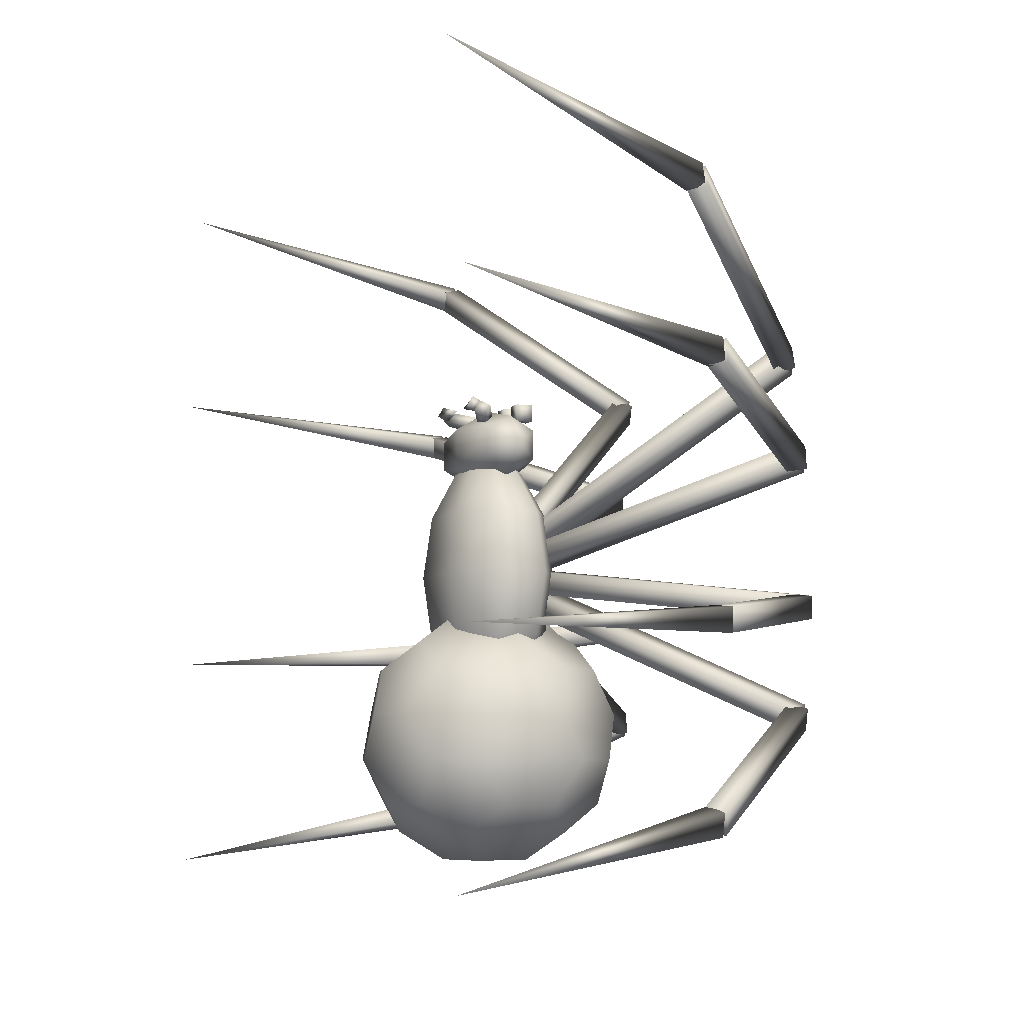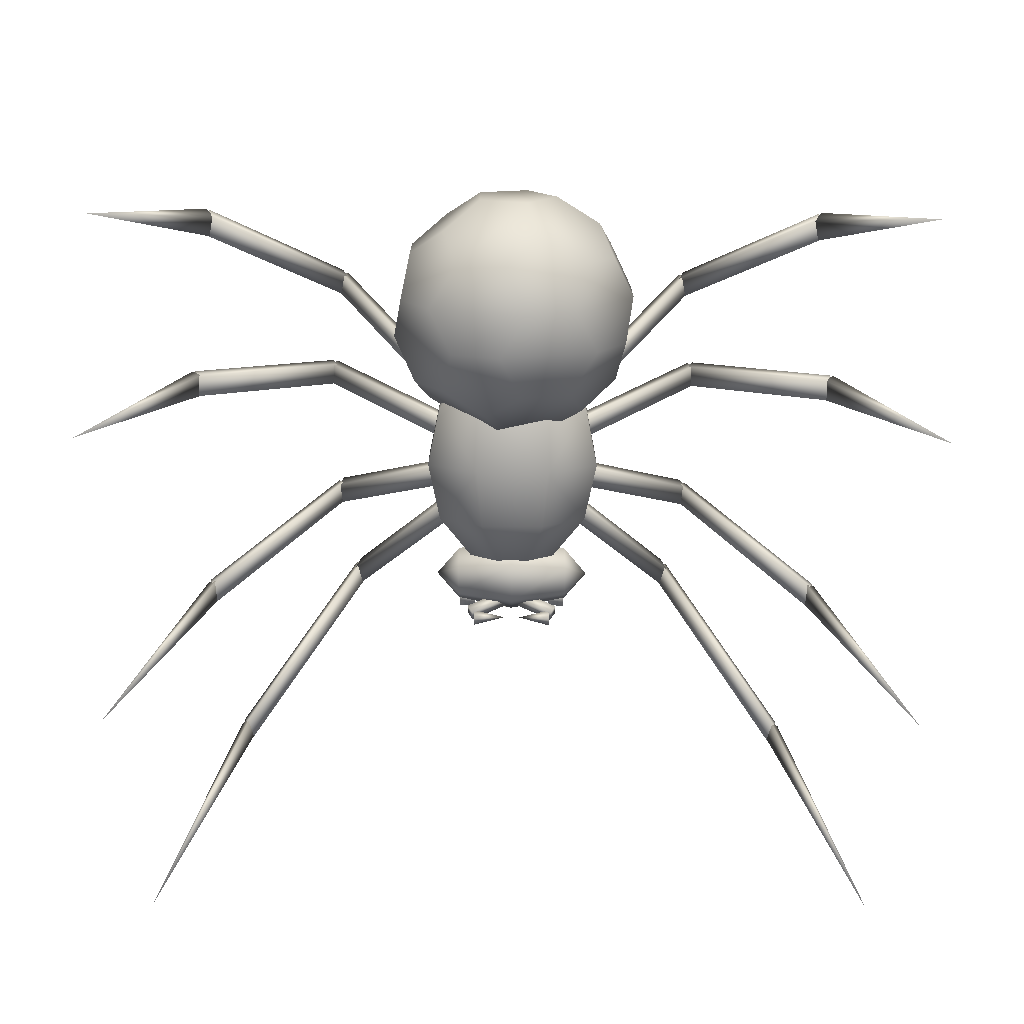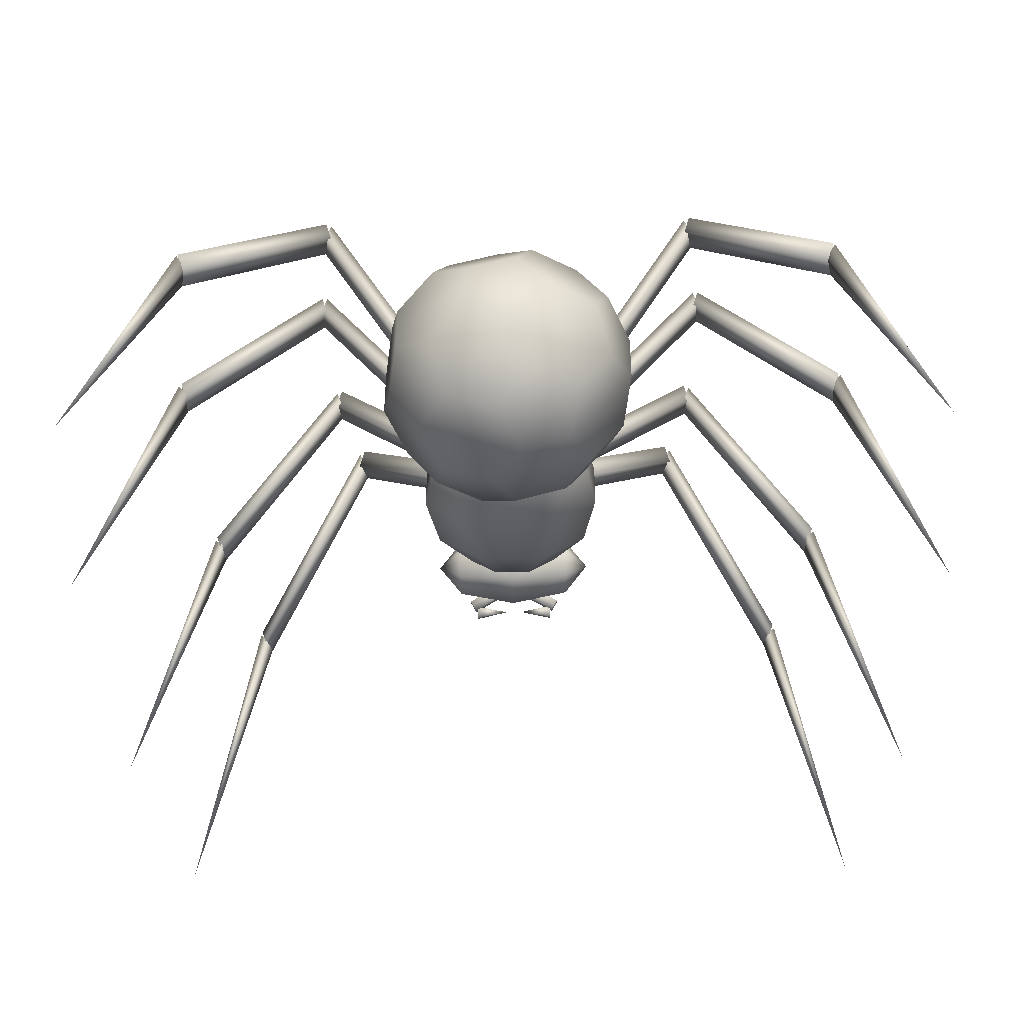
<metadata>
{"format":"obj","ext":"obj","renderer":"f3d","projection":"perspective","resolution":1024,"background":"white","views":[{"elev":-6.4,"azim":66.5,"up":"+Z"},{"elev":-72.7,"azim":179.6,"up":"+Y"},{"elev":-43.1,"azim":-178.7,"up":"+Y"}]}
</metadata>
<code>
v -0.01511 -0.08019 0.1869
v -0.01511 -0.0736 0.1982
v -0.008544 -0.08395 0.2038
v -0.008544 -0.09054 0.1925
v -0.04903 -0.1047 0.2151
v 0.01499 -0.08019 0.1869
v 0.01499 -0.0736 0.1982
v 0.0555 -0.0943 0.2095
v -0.05562 -0.0943 0.2095
v -0.05562 -0.1009 0.1982
v -0.009462 -0.1094 0.2104
v -0.04713 -0.1188 0.2086
v -0.04713 -0.1065 0.202
v 0.0555 -0.1009 0.1982
v 0.04891 -0.1047 0.2151
v 0.009346 -0.1094 0.2104
v 0.04702 -0.1122 0.2199
v 0.04702 -0.09995 0.2133
v 0.04702 -0.1065 0.202
v -0.04713 -0.09995 0.2133
v -0.04713 -0.1122 0.2199
v 0.04702 -0.1188 0.2086
v 0.008427 -0.08395 0.2038
v -0.04903 -0.1113 0.2038
v 0.008427 -0.09054 0.1925
v 0.04891 -0.1113 0.2038
v 0.009346 -0.06417 0.2104
v 0.009346 -0.04536 0.2104
v 0.009346 -0.04536 0.1916
v 0.02818 -0.06417 0.2104
v 0.009346 -0.06417 0.1916
v 0.04702 -0.04536 0.2104
v 0.06585 -0.04536 0.2104
v 0.06585 -0.04536 0.1916
v -0.06597 -0.04536 0.1916
v -0.04713 -0.04536 0.1916
v -0.04713 -0.06417 0.1916
v -0.009462 -0.04536 0.2104
v -0.009462 -0.06417 0.2104
v -0.009462 -0.06417 0.1916
v -0.0283 -0.04536 0.2104
v -0.009462 -0.04536 0.1916
v 0.02818 -0.06417 0.1916
v 0.04702 -0.04536 0.1916
v 0.04702 -0.06417 0.1916
v 0.04702 -0.06417 0.2104
v 0.06585 -0.06417 0.1916
v 0.06585 -0.06417 0.2104
v -0.06597 -0.06417 0.2104
v -0.04713 -0.06417 0.2104
v -0.04713 -0.04536 0.2104
v -0.0283 -0.04536 0.1916
v -0.0283 -0.06417 0.1916
v -0.0283 -0.06417 0.2104
v -0.06597 -0.04536 0.2104
v 0.02818 -0.04536 0.2104
v 0.02818 -0.04536 0.1916
v -0.06597 -0.06417 0.1916
v -0.06692 -0.0736 0.1304
v -5.827e-05 -0.0736 0.1163
v -5.827e-05 -0.1141 0.1398
v -0.06692 -0.0736 0.1963
v -0.06692 -0.1028 0.1803
v -5.827e-05 -0.1141 0.1869
v -5.827e-05 -0.03311 0.1869
v 0.0668 -0.04441 0.1803
v 0.0668 -0.04441 0.1464
v 0.05172 -0.08678 -0.1097
v 0.09034 -0.09713 -0.05793
v 0.03761 -0.1301 -0.05793
v -0.05184 -0.06041 -0.1097
v -0.09045 -0.05006 -0.05793
v -0.03773 -0.01709 -0.05793
v 0.1045 -0.1009 0.01268
v 0.04326 -0.1386 0.01268
v -0.1046 -0.04628 0.01268
v -0.04338 -0.00863 0.01268
v 0.09034 -0.09713 0.0833
v -0.09045 -0.05006 0.0833
v 0.03761 -0.1301 0.0833
v 0.05172 -0.08678 0.1351
v -0.03773 -0.01709 0.0833
v -0.05184 -0.06041 0.1351
v 0.01594 -0.1226 -0.03439
v 0.05172 -0.0736 -0.03439
v 0.01594 -0.02463 -0.03439
v 0.08374 -0.1715 -0.09841
v 0.08374 0.02434 -0.09841
v 0.03196 0.02434 -0.06642
v -0.009462 0.05542 -0.09841
v -0.1356 -0.1339 -0.1502
v -0.09986 -0.1837 -0.1502
v -0.06786 -0.1837 -0.09841
v 0.145 -0.1037 -0.1502
v 0.145 -0.04346 -0.1502
v 0.1195 -0.02463 -0.09841
v -0.09986 0.03658 -0.1502
v -0.1356 -0.01333 -0.1502
v -0.1253 -0.04346 -0.09841
v -0.009462 -0.2026 -0.09841
v 0.07339 0.05542 -0.1502
v -0.01606 0.07425 -0.201
v -0.07351 0.05542 -0.201
v -0.1253 -0.1037 -0.09841
v 0.09974 -0.1837 -0.201
v 0.07339 -0.2026 -0.1502
v -0.01606 -0.2214 -0.201
v 0.1252 -0.1037 -0.2528
v 0.1252 -0.04346 -0.2528
v 0.1355 -0.01333 -0.201
v 0.01594 0.07425 -0.1502
v 0.09974 0.03658 -0.201
v -0.07351 -0.2026 -0.201
v -0.08386 -0.1715 -0.2528
v -0.03208 -0.1715 -0.2849
v 0.08374 -0.01333 -0.2849
v -0.1451 -0.04346 -0.201
v -0.1196 -0.02463 -0.2528
v -0.1036 -0.0736 -0.2849
v -0.1196 -0.1226 -0.2528
v -0.05184 -0.0736 -0.3169
v 0.04137 -0.1037 -0.3169
v -0.01606 -0.02463 -0.3169
v -0.03208 0.02434 -0.2849
v 0.009346 0.05542 -0.2528
v -0.08386 0.02434 -0.2528
v -0.09421 -0.0736 0.1633
v -0.06692 -0.1028 0.1464
v -0.06692 -0.04441 0.1803
v 0.09409 -0.0736 0.1633
v 0.0668 -0.0736 0.1304
v -5.827e-05 -0.03311 0.1398
v -5.827e-05 -0.0736 -0.1285
v 0.02159 -0.1065 -0.1097
v -0.0217 -0.1065 -0.1097
v -0.0217 -0.04063 -0.1097
v 0.02159 -0.04063 -0.1097
v -5.827e-05 -0.0736 0.1539
v -0.0217 -0.1065 0.1351
v 0.02159 -0.1065 0.1351
v 0.02159 -0.04063 0.1351
v -0.0217 -0.04063 0.1351
v -0.03773 -0.1301 -0.05793
v 0.03761 -0.01709 -0.05793
v -0.04338 -0.1386 0.01268
v 0.04326 -0.00863 0.01268
v -0.03773 -0.1301 0.0833
v 0.03761 -0.01709 0.0833
v -0.04149 -0.1037 -0.03439
v -0.06786 0.03658 -0.09841
v -0.04149 -0.04346 -0.03439
v 0.1035 -0.0736 -0.06642
v -0.1451 -0.1037 -0.201
v 0.04137 -0.04346 -0.3169
v -0.01606 -0.1226 -0.3169
v 0.06774 -0.1837 -0.2528
v 0.06774 0.03658 -0.2528
v 0.01594 -0.2214 -0.1502
v 0.03196 -0.1715 -0.06642
v -0.05184 -0.08678 0.1351
v -0.09045 -0.09713 0.0833
v 0.05172 -0.06041 0.1351
v 0.09034 -0.05006 0.0833
v -0.1046 -0.1009 0.01268
v 0.1045 -0.04628 0.01268
v -0.09045 -0.09713 -0.05793
v 0.09034 -0.05006 -0.05793
v -0.05184 -0.08678 -0.1097
v 0.05172 -0.06041 -0.1097
v 0.0668 -0.0736 0.1963
v -5.827e-05 -0.0736 0.2104
v 0.0668 -0.1028 0.1464
v -0.06692 -0.04441 0.1464
v 0.0668 -0.1028 0.1803
v 0.009346 -0.2026 -0.2528
v 0.1355 -0.1348 -0.201
v 0.1195 -0.1226 -0.09841
v -0.08386 -0.01333 -0.06642
v -0.08386 -0.1348 -0.06642
v 0.08374 -0.1348 -0.2849
v 0.00559 -0.0623 0.002333
v -0.001004 -0.08489 -0.002369
v -0.2307 0.1976 -0.169
v -0.3776 0.009259 -0.2764
v -0.3823 0.009259 -0.251
v -0.3889 0.03188 -0.2557
v -0.2289 0.1976 -0.1398
v -0.2355 0.2202 -0.1446
v 0.00559 -0.08489 0.02303
v -0.001004 -0.0623 0.02776
v -0.005707 -0.0623 0.002333
v 0.2353 0.1976 -0.1446
v 0.000887 -0.08489 -0.002369
v 0.2306 0.2202 -0.169
v 0.2353 0.2202 -0.1446
v 0.3888 0.03188 -0.2557
v -0.2402 0.2202 -0.04288
v -0.2468 0.1976 -0.0438
v -0.2477 0.1976 -0.01745
v -0.003815 -0.08489 0.02493
v 0.002779 -0.0623 0.02682
v -0.4087 0.03188 -0.07206
v -0.2468 0.2202 -0.0438
v -0.2402 0.1976 -0.04288
v -0.4002 0.01399 -0.07017
v -0.4115 0.02715 -0.07298
v -0.4125 0.02715 -0.04569
v -0.003815 -0.0623 0.0004419
v -0.002895 -0.0623 0.02682
v 0.241 0.2202 -0.0165
v 0.2476 0.2202 -0.01745
v 0.2466 0.2202 -0.0438
v 0.2401 0.1976 -0.04288
v 0.403 0.009259 -0.04474
v 0.241 0.1976 -0.0165
v 0.001833 -0.0623 -0.001423
v -0.00476 -0.08489 0.001388
v -0.2411 0.1976 0.1285
v -0.3993 0.03188 0.2123
v -0.3927 0.009259 0.2095
v -0.3889 0.009259 0.2349
v -0.2317 0.1976 0.1502
v -0.2383 0.2202 0.1539
v -0.3955 0.03188 0.2387
v -0.00476 -0.0623 0.02398
v -0.00195 -0.0623 -0.001423
v 0.004644 -0.08489 0.001388
v 0.001833 -0.08489 0.02682
v 0.241 0.1976 0.1285
v 0.3992 0.03188 0.2123
v 0.241 0.2202 0.1285
v 0.2382 0.2202 0.1539
v -0.2185 0.1976 0.249
v -0.2119 0.1976 0.2726
v -0.2053 0.2202 0.266
v -5.827e-05 -0.08489 0.02776
v 0.006535 -0.0623 0.02117
v -0.3597 0.03188 0.4119
v -0.2185 0.2202 0.249
v -0.2119 0.1976 0.2424
v -0.3616 0.02715 0.4147
v -0.355 0.02715 0.4373
v -0.3447 0.01399 0.426
v 0.2118 0.2202 0.2424
v -5.827e-05 -0.0623 -0.002369
v -0.006652 -0.0623 0.02117
v 0.2052 0.1976 0.266
v 0.2118 0.2202 0.2726
v 0.2184 0.2202 0.249
v 0.2118 0.1976 0.2424
v 0.353 0.009259 0.4053
v -0.2242 0.2202 -0.1653
v -0.3842 0.03188 -0.2811
v -0.4718 -0.3052 -0.331
v -0.3908 0.02715 -0.2576
v -0.3861 0.02715 -0.283
v 0.2306 0.1976 -0.169
v 0.3841 0.03188 -0.2811
v 0.4717 -0.3052 -0.331
v 0.3907 0.02715 -0.2576
v 0.3803 0.01399 -0.25
v -0.2411 0.2202 -0.0165
v -0.4021 0.009259 -0.07112
v -0.4012 0.01399 -0.0438
v -0.5001 -0.3052 -0.07487
v 0.2401 0.2202 -0.04288
v 0.402 0.009259 -0.07112
v 0.4999 -0.3052 -0.07487
v 0.4001 0.01399 -0.07112
v 0.4114 0.02715 -0.07298
v -0.2345 0.2202 0.1247
v -0.485 -0.3052 0.2726
v -0.3974 0.02715 0.2396
v -0.4012 0.02715 0.2142
v 0.2382 0.1976 0.1539
v 0.3954 0.03188 0.2387
v 0.4849 -0.3052 0.2726
v 0.3973 0.02715 0.2396
v 0.3869 0.01399 0.234
v -0.2119 0.2202 0.2424
v -0.3532 0.009259 0.4053
v -0.3513 0.01399 0.4035
v -0.4351 -0.3052 0.5145
v 0.2052 0.2202 0.266
v 0.3464 0.009259 0.4289
v 0.4349 -0.3052 0.5145
v 0.3511 0.01399 0.4035
v 0.3615 0.02715 0.4147
v 0.3549 0.02715 0.4373
v 0.3596 0.03188 0.4119
v 0.353 0.03188 0.4355
v 0.2118 0.1976 0.2726
v -0.3466 0.009259 0.4289
v -0.2053 0.1976 0.266
v 0.3898 0.01399 0.2076
v 0.4011 0.02715 0.2142
v 0.3888 0.009259 0.2349
v 0.2316 0.1976 0.1502
v 0.2344 0.2202 0.1247
v 0.2316 0.2202 0.1502
v -0.3899 0.01399 0.2076
v -0.2383 0.1976 0.1539
v -0.00195 -0.08489 0.02682
v 0.004644 -0.0623 0.02398
v 0.4124 0.02715 -0.04569
v 0.4086 0.03188 -0.07206
v 0.4105 0.03188 -0.04569
v 0.2476 0.1976 -0.01745
v -0.4031 0.009259 -0.04474
v -0.2411 0.1976 -0.0165
v -0.2477 0.2202 -0.01745
v 0.003699 -0.0623 0.0004419
v 0.3756 0.01399 -0.2745
v 0.3822 0.009259 -0.251
v 0.2288 0.1976 -0.1398
v 0.2241 0.2202 -0.1653
v 0.2288 0.2202 -0.1398
v -0.3757 0.01399 -0.2745
v -0.2307 0.2202 -0.169
v -0.2355 0.1976 -0.1446
v -0.005707 -0.08489 0.02303
v -0.2119 0.2202 0.2726
v -0.2411 0.2202 0.1285
v 0.003699 -0.08489 0.02493
v 0.386 0.02715 -0.283
v 0.000887 -0.0623 0.02776
v -0.2289 0.2202 -0.1398
v -0.2242 0.1976 -0.1653
v 0.3775 0.009259 -0.2764
v 0.2241 0.1976 -0.1653
v -0.002895 -0.08489 -0.001423
v -0.4106 0.03188 -0.04569
v 0.2466 0.1976 -0.0438
v 0.002779 -0.08489 -0.001423
v -0.2345 0.1976 0.1247
v 0.3926 0.009259 0.2095
v 0.2344 0.1976 0.1247
v -0.006652 -0.08489 0.004225
v 0.2184 0.1976 0.249
v 0.006535 -0.08489 0.004225
v 0.3446 0.01399 0.426
v -0.3804 0.01399 -0.25
v 0.4011 0.01399 -0.0438
v -0.2317 0.2202 0.1502
v -0.387 0.01399 0.234
v -0.3532 0.03188 0.4355
f 1 2 3
f 4 3 5
f 6 7 8
f 9 10 5
f 11 12 13
f 14 8 15
f 16 17 18
f 16 18 19
f 19 18 17
f 11 13 20
f 20 13 21
f 17 22 19
f 8 7 23
f 3 2 9
f 10 24 5
f 10 1 4
f 13 12 21
f 25 6 14
f 10 9 1
f 11 21 12
f 15 8 23
f 16 22 17
f 16 19 22
f 8 14 6
f 11 20 21
f 9 5 3
f 15 23 25
f 15 26 14
f 9 2 1
f 27 28 29
f 30 27 31
f 32 33 34
f 35 36 37
f 38 39 40
f 41 38 42
f 43 31 29
f 44 45 46
f 45 47 48
f 49 50 51
f 52 53 54
f 53 40 39
f 40 53 52
f 36 35 55
f 37 36 51
f 47 45 44
f 27 30 56
f 39 54 53
f 54 41 52
f 51 55 49
f 48 46 45
f 46 32 44
f 29 57 43
f 56 30 43
f 28 56 57
f 33 32 46
f 49 55 35
f 50 49 58
f 38 41 54
f 29 31 27
f 31 43 30
f 34 44 32
f 37 58 35
f 40 42 38
f 42 52 41
f 54 39 38
f 58 37 50
f 35 58 49
f 46 48 33
f 57 29 28
f 43 57 56
f 52 42 40
f 55 51 36
f 51 50 37
f 44 34 47
f 56 28 27
f 59 60 61
f 62 63 64
f 65 66 67
f 68 69 70
f 71 72 73
f 69 74 75
f 72 76 77
f 75 74 78
f 77 76 79
f 80 78 81
f 82 79 83
f 84 85 86
f 85 84 87
f 88 89 86
f 86 89 90
f 91 92 93
f 94 95 96
f 97 98 99
f 100 93 92
f 101 88 95
f 102 103 97
f 104 99 98
f 105 106 107
f 108 109 110
f 111 101 112
f 113 114 115
f 110 109 116
f 117 118 119
f 120 119 121
f 109 108 122
f 123 124 125
f 126 124 123
f 5 24 4
f 127 128 63
f 127 62 129
f 130 131 67
f 64 63 128
f 65 129 62
f 131 60 132
f 133 134 135
f 133 136 137
f 138 139 140
f 138 141 142
f 143 135 134
f 144 137 136
f 145 143 70
f 146 144 73
f 147 145 75
f 148 146 77
f 139 147 80
f 141 148 82
f 86 149 84
f 90 150 151
f 94 96 152
f 106 105 94
f 153 120 113
f 103 126 117
f 102 124 126
f 122 154 109
f 122 121 123
f 155 122 156
f 110 116 157
f 112 157 102
f 98 117 91
f 92 113 158
f 158 87 159
f 96 88 86
f 160 161 147
f 162 163 148
f 161 164 145
f 163 165 146
f 164 166 145
f 165 167 146
f 166 168 143
f 167 169 144
f 138 160 139
f 138 162 141
f 133 135 168
f 133 137 169
f 170 171 64
f 172 61 131
f 132 173 129
f 130 170 174
f 130 172 131
f 127 129 173
f 47 34 33
f 24 10 4
f 121 119 118
f 125 157 154
f 175 115 155
f 155 115 114
f 126 103 102
f 108 176 105
f 98 97 103
f 157 125 102
f 110 95 176
f 92 91 153
f 117 153 91
f 97 150 111
f 177 87 106
f 113 107 158
f 89 88 101
f 159 100 158
f 151 178 99
f 150 178 151
f 86 85 96
f 149 179 93
f 86 151 149
f 82 142 141
f 80 140 139
f 77 82 148
f 75 80 147
f 73 77 146
f 70 75 145
f 136 73 144
f 134 70 143
f 132 67 131
f 62 171 65
f 128 61 64
f 59 173 132
f 61 172 174
f 65 171 170
f 68 169 167
f 71 168 166
f 69 167 165
f 72 166 164
f 74 165 163
f 76 164 161
f 78 163 162
f 79 161 160
f 84 149 93
f 177 152 85
f 85 152 96
f 149 151 99
f 179 104 91
f 152 177 94
f 178 150 97
f 94 177 106
f 110 112 101
f 150 90 111
f 113 92 153
f 175 156 105
f 95 94 176
f 117 98 103
f 175 107 113
f 157 112 110
f 120 153 117
f 156 175 155
f 154 116 109
f 157 116 154
f 122 155 121
f 14 26 25
f 127 59 128
f 127 63 62
f 130 67 66
f 61 128 59
f 171 62 64
f 67 132 65
f 133 68 134
f 133 71 136
f 138 140 81
f 138 142 83
f 70 134 68
f 73 136 71
f 75 70 69
f 77 73 72
f 80 75 78
f 82 77 79
f 140 80 81
f 142 82 83
f 93 100 84
f 99 104 149
f 101 90 89
f 95 110 101
f 107 175 105
f 113 115 175
f 117 119 120
f 154 123 125
f 123 121 118
f 121 155 114
f 105 180 108
f 176 108 110
f 111 102 97
f 97 99 178
f 91 93 179
f 87 177 85
f 83 79 160
f 81 78 162
f 79 76 161
f 78 74 163
f 76 72 164
f 74 69 165
f 72 71 166
f 69 68 167
f 138 83 160
f 138 81 162
f 133 168 71
f 133 169 68
f 66 65 170
f 174 64 61
f 60 59 132
f 130 66 170
f 130 174 172
f 127 173 59
f 26 15 25
f 123 154 122
f 118 126 123
f 108 180 122
f 122 180 156
f 114 120 121
f 102 125 124
f 105 156 180
f 126 118 117
f 102 111 112
f 106 158 107
f 120 114 113
f 91 104 98
f 88 96 95
f 105 176 94
f 158 100 92
f 101 111 90
f 158 106 87
f 104 179 149
f 151 86 90
f 84 159 87
f 100 159 84
f 147 139 160
f 148 141 162
f 145 147 161
f 146 148 163
f 166 143 145
f 167 144 146
f 168 135 143
f 169 137 144
f 64 174 170
f 61 60 131
f 129 65 132
f 33 48 47
f 3 4 1
f 181 182 183
f 184 185 186
f 187 188 186
f 189 190 191
f 192 189 193
f 194 195 196
f 197 198 199
f 199 200 201
f 202 203 204
f 205 206 207
f 208 209 210
f 211 212 213
f 214 215 213
f 216 217 218
f 219 220 221
f 222 223 224
f 225 226 227
f 228 227 229
f 230 231 232
f 233 234 235
f 234 236 237
f 238 239 240
f 241 242 243
f 244 245 246
f 247 248 249
f 247 250 251
f 183 252 181
f 186 253 184
f 186 185 187
f 254 255 256
f 193 189 191
f 257 192 193
f 196 258 194
f 259 260 261
f 262 197 199
f 262 199 201
f 263 202 204
f 264 205 207
f 265 205 264
f 210 266 208
f 213 215 211
f 267 214 213
f 268 269 270
f 218 271 216
f 224 219 221
f 224 221 222
f 272 273 274
f 227 228 225
f 229 275 228
f 276 230 232
f 277 278 279
f 235 280 233
f 235 234 237
f 281 238 240
f 243 282 241
f 283 282 243
f 284 244 246
f 250 247 249
f 251 285 247
f 286 287 288
f 286 288 289
f 290 251 250
f 290 291 285
f 292 284 246
f 283 243 242
f 293 281 294
f 294 240 239
f 280 235 237
f 277 279 295
f 295 279 296
f 297 276 298
f 299 229 226
f 299 300 229
f 272 274 301
f 219 224 223
f 302 218 303
f 303 217 304
f 268 270 305
f 306 267 213
f 306 307 267
f 308 210 209
f 265 264 207
f 309 263 204
f 310 204 311
f 197 262 312
f 259 261 313
f 313 261 260
f 314 196 315
f 316 257 191
f 316 317 192
f 254 256 318
f 253 186 319
f 320 183 182
f 321 182 181
f 250 249 290
f 285 251 290
f 246 236 292
f 281 240 294
f 239 322 294
f 237 245 280
f 279 278 296
f 276 232 298
f 229 227 226
f 300 275 229
f 223 323 219
f 218 217 303
f 217 216 304
f 213 212 306
f 307 214 267
f 209 324 308
f 204 310 309
f 204 203 311
f 262 201 312
f 260 325 313
f 196 195 315
f 257 193 191
f 192 257 316
f 186 188 319
f 182 321 320
f 181 326 321
f 23 7 6
f 25 23 6
f 327 326 181
f 328 319 188
f 328 187 185
f 190 189 192
f 196 314 329
f 330 194 258
f 312 201 200
f 331 200 199
f 332 311 203
f 308 333 266
f 333 334 208
f 307 211 215
f 305 270 269
f 304 216 271
f 323 223 222
f 220 335 222
f 225 228 275
f 297 336 230
f 337 231 230
f 338 245 237
f 233 338 236
f 322 239 238
f 284 292 339
f 339 340 245
f 291 248 247
f 341 289 288
f 252 327 181
f 187 328 188
f 185 184 328
f 254 342 255
f 192 317 190
f 258 196 329
f 258 329 330
f 259 325 260
f 200 331 312
f 199 198 331
f 202 332 203
f 265 206 205
f 266 210 308
f 266 333 208
f 214 307 215
f 269 343 305
f 268 343 269
f 271 344 304
f 222 335 323
f 221 220 222
f 272 345 273
f 275 300 225
f 230 276 297
f 230 336 337
f 277 296 278
f 236 338 237
f 234 233 236
f 238 346 322
f 283 241 282
f 244 284 339
f 244 339 245
f 285 291 247
f 287 341 288
f 286 341 287
f 286 289 341
f 291 290 248
f 339 292 236
f 340 236 246
f 283 242 241
f 346 293 294
f 346 238 293
f 233 280 245
f 277 295 296
f 336 297 298
f 337 298 231
f 300 299 225
f 272 301 345
f 345 301 274
f 220 219 335
f 344 302 304
f 344 271 218
f 268 305 343
f 307 306 212
f 333 308 334
f 334 324 208
f 265 207 206
f 332 309 310
f 332 202 263
f 198 197 312
f 259 313 325
f 329 314 330
f 330 315 195
f 317 316 191
f 254 318 342
f 342 318 255
f 184 253 328
f 327 320 326
f 327 252 320
f 290 249 248
f 236 340 339
f 246 245 340
f 294 322 346
f 238 281 293
f 245 338 233
f 298 337 336
f 298 232 231
f 299 226 225
f 274 273 345
f 219 323 335
f 302 303 304
f 218 302 344
f 212 211 307
f 308 324 334
f 324 209 208
f 310 311 332
f 263 309 332
f 312 331 198
f 314 315 330
f 195 194 330
f 191 190 317
f 318 256 255
f 253 319 328
f 320 321 326
f 252 183 320

</code>
